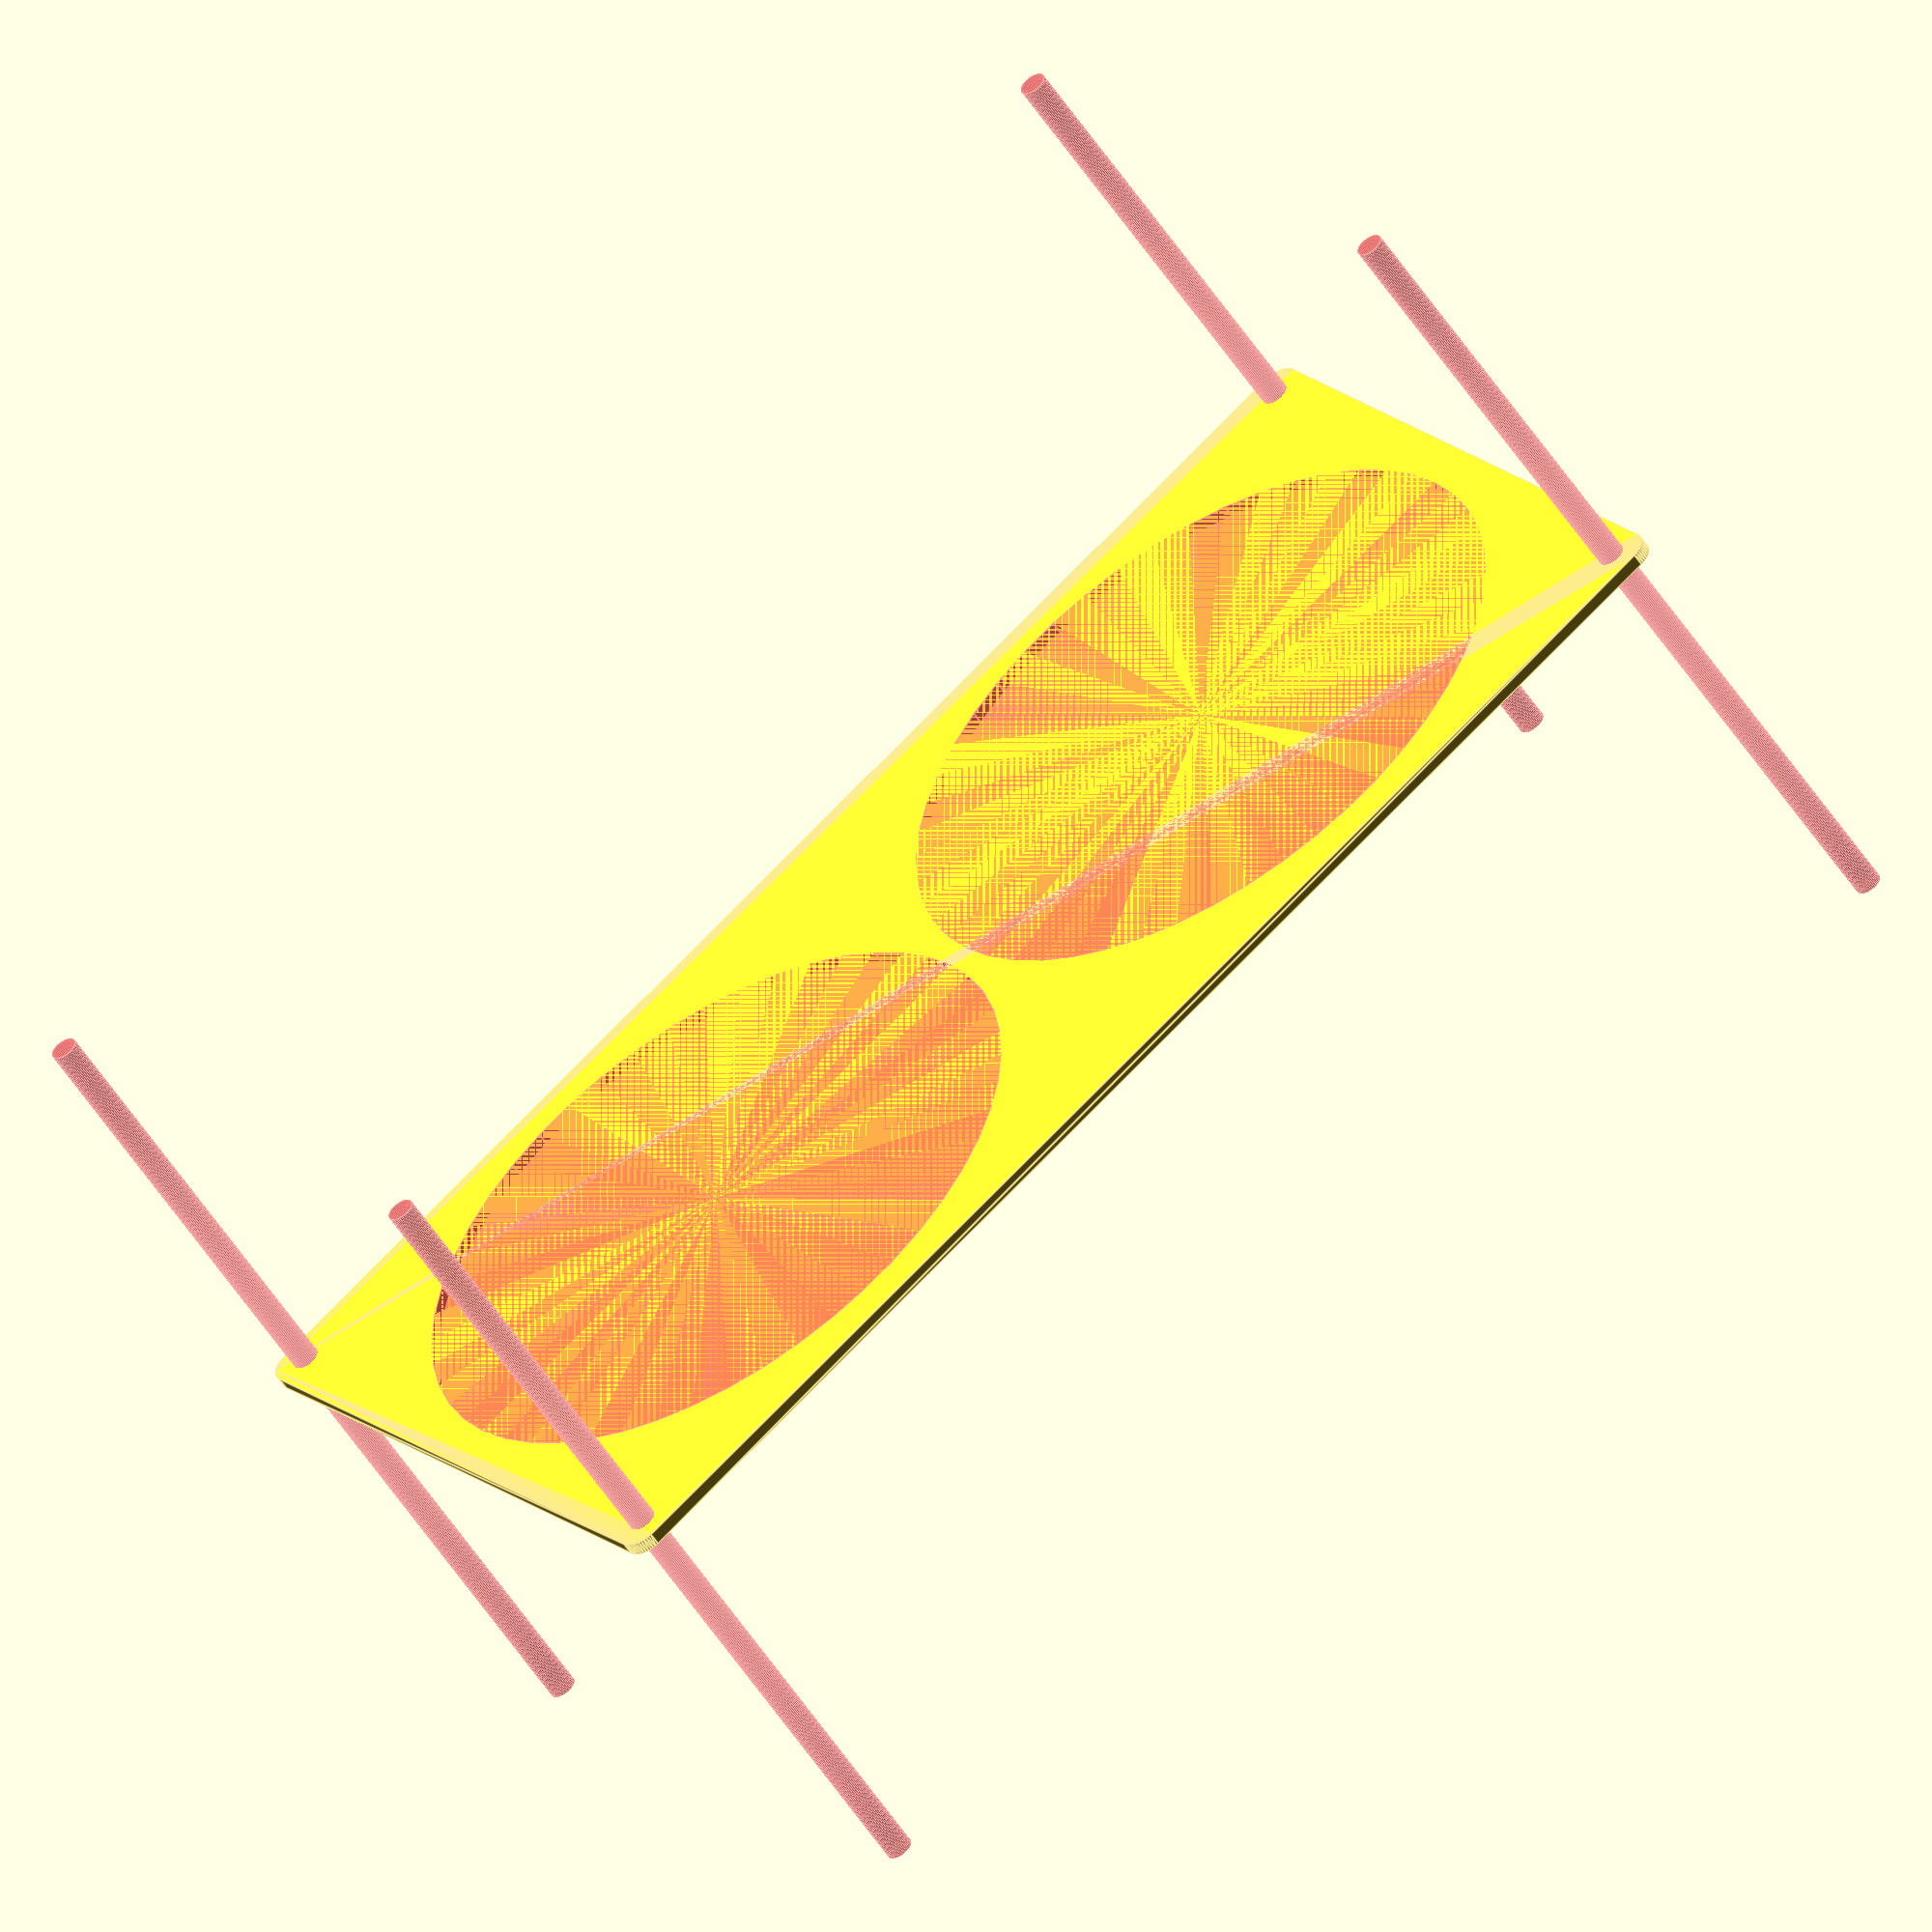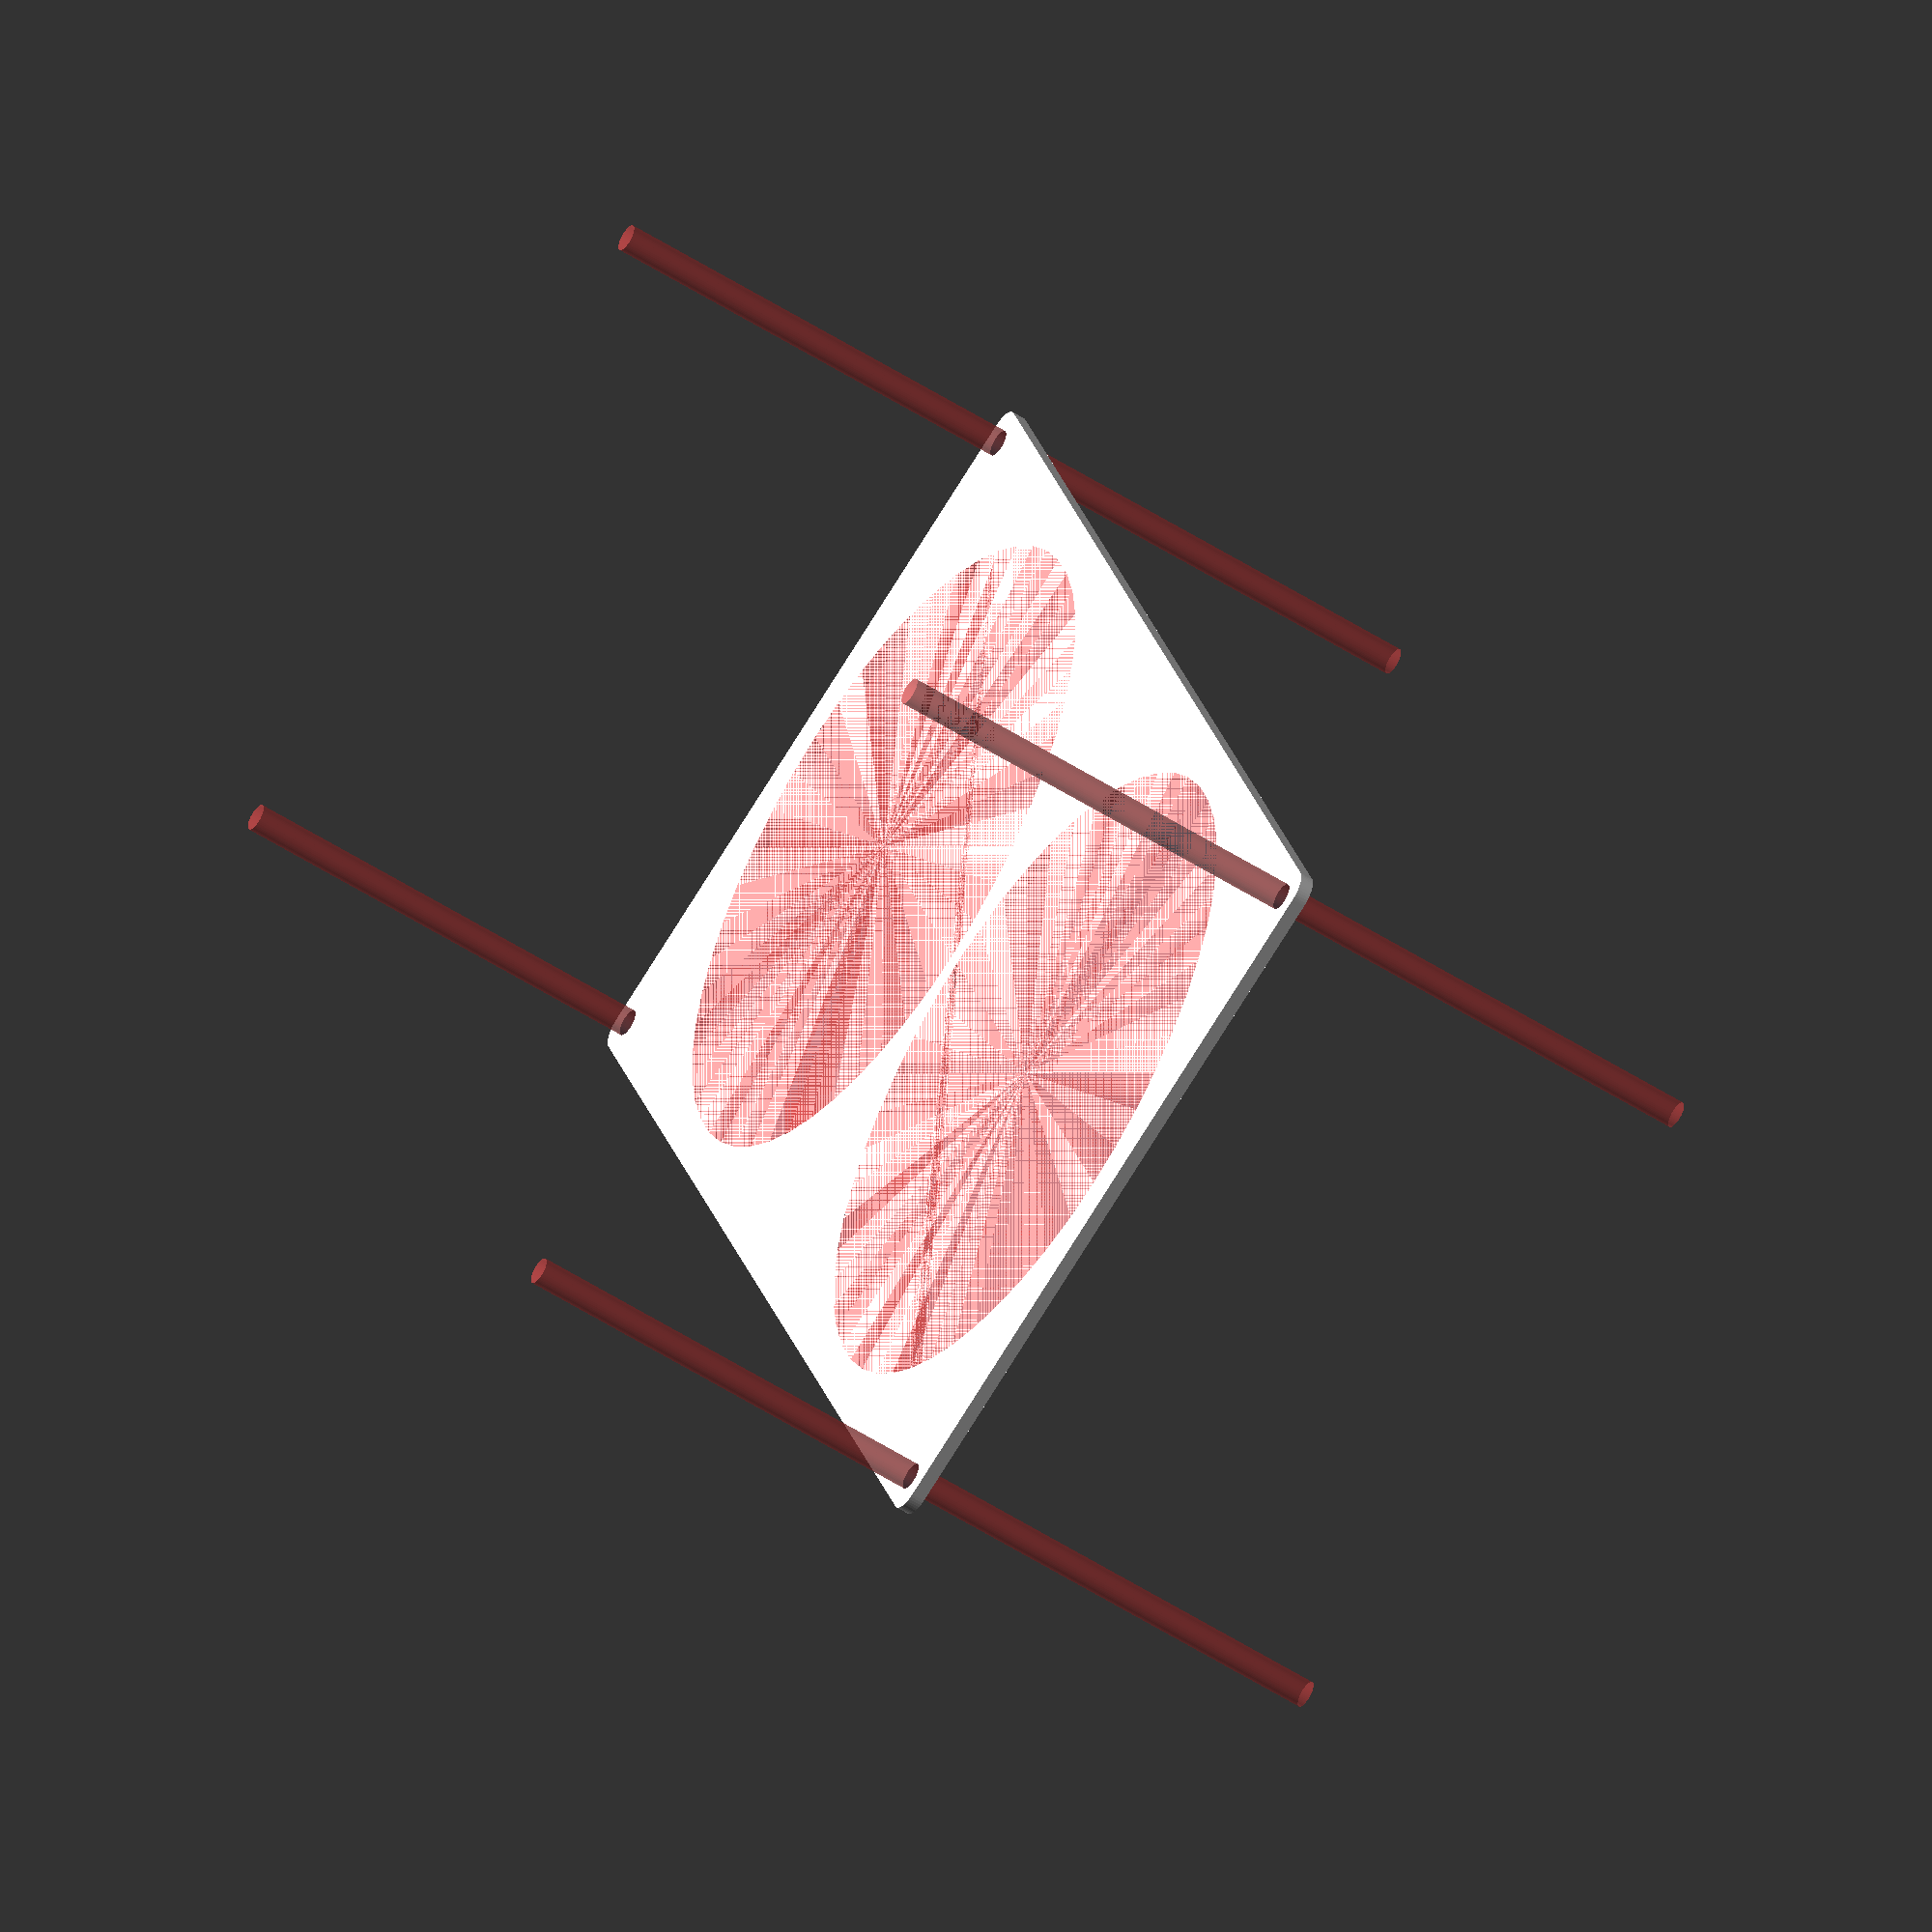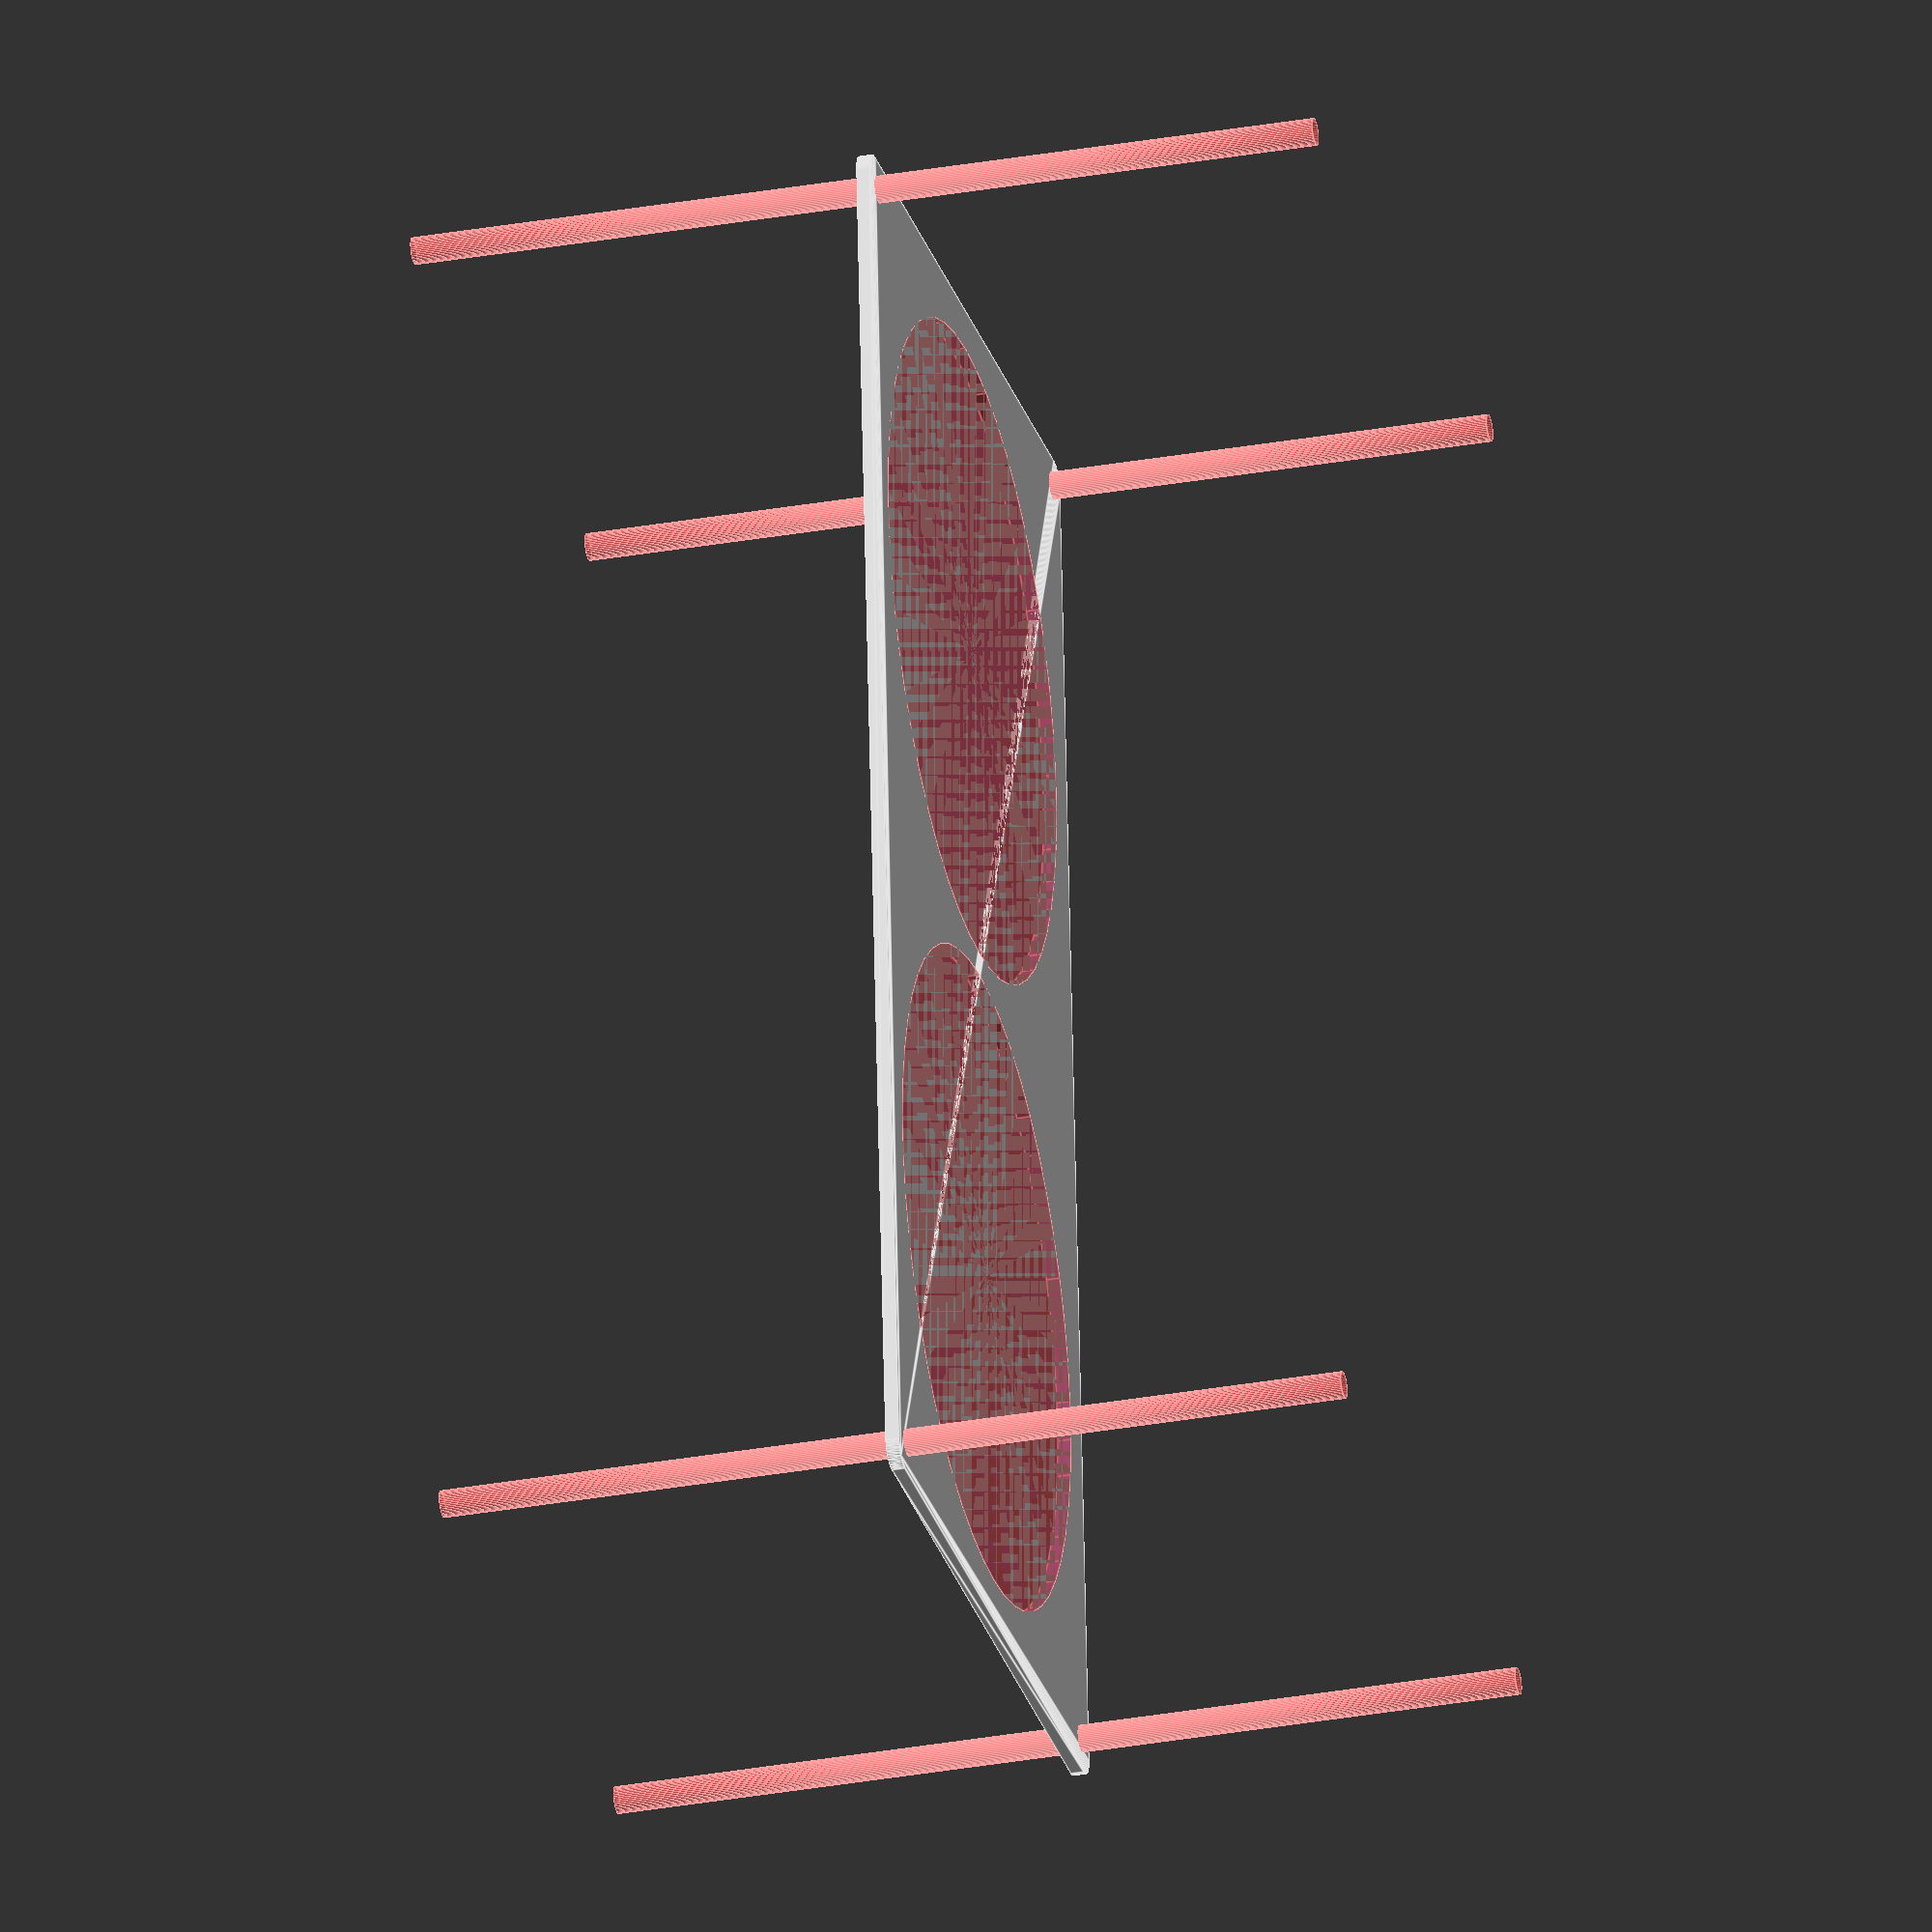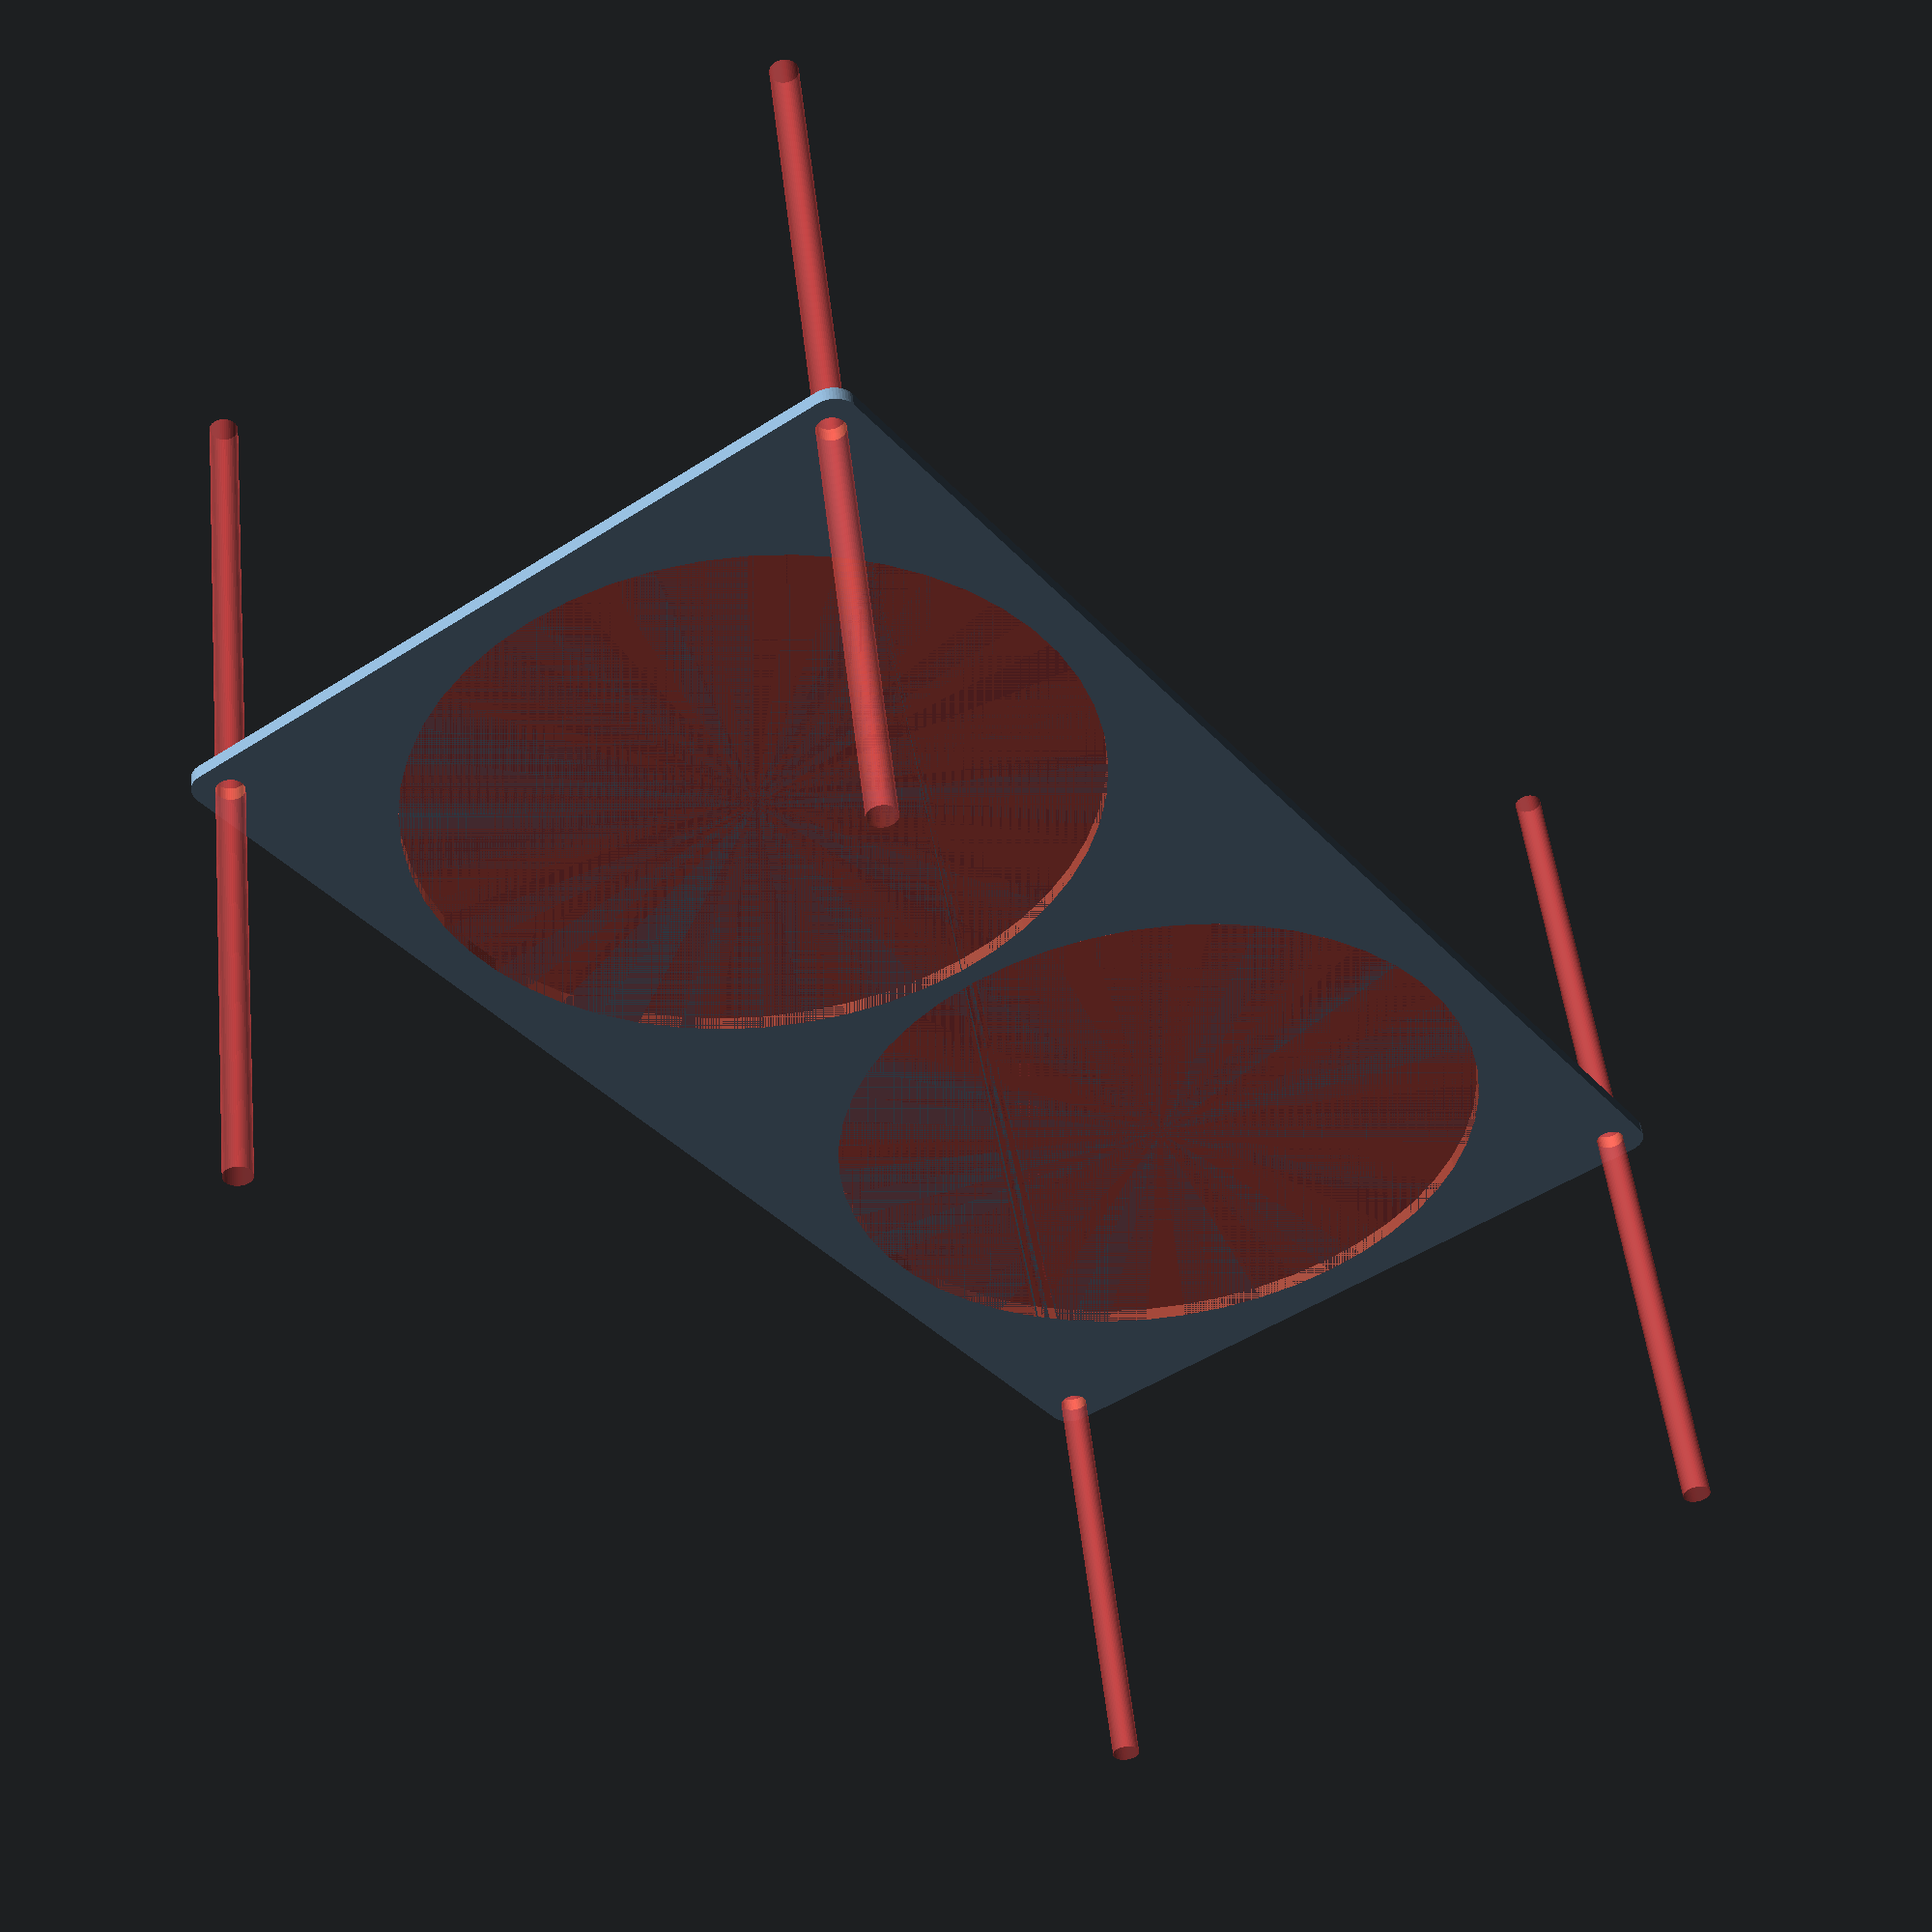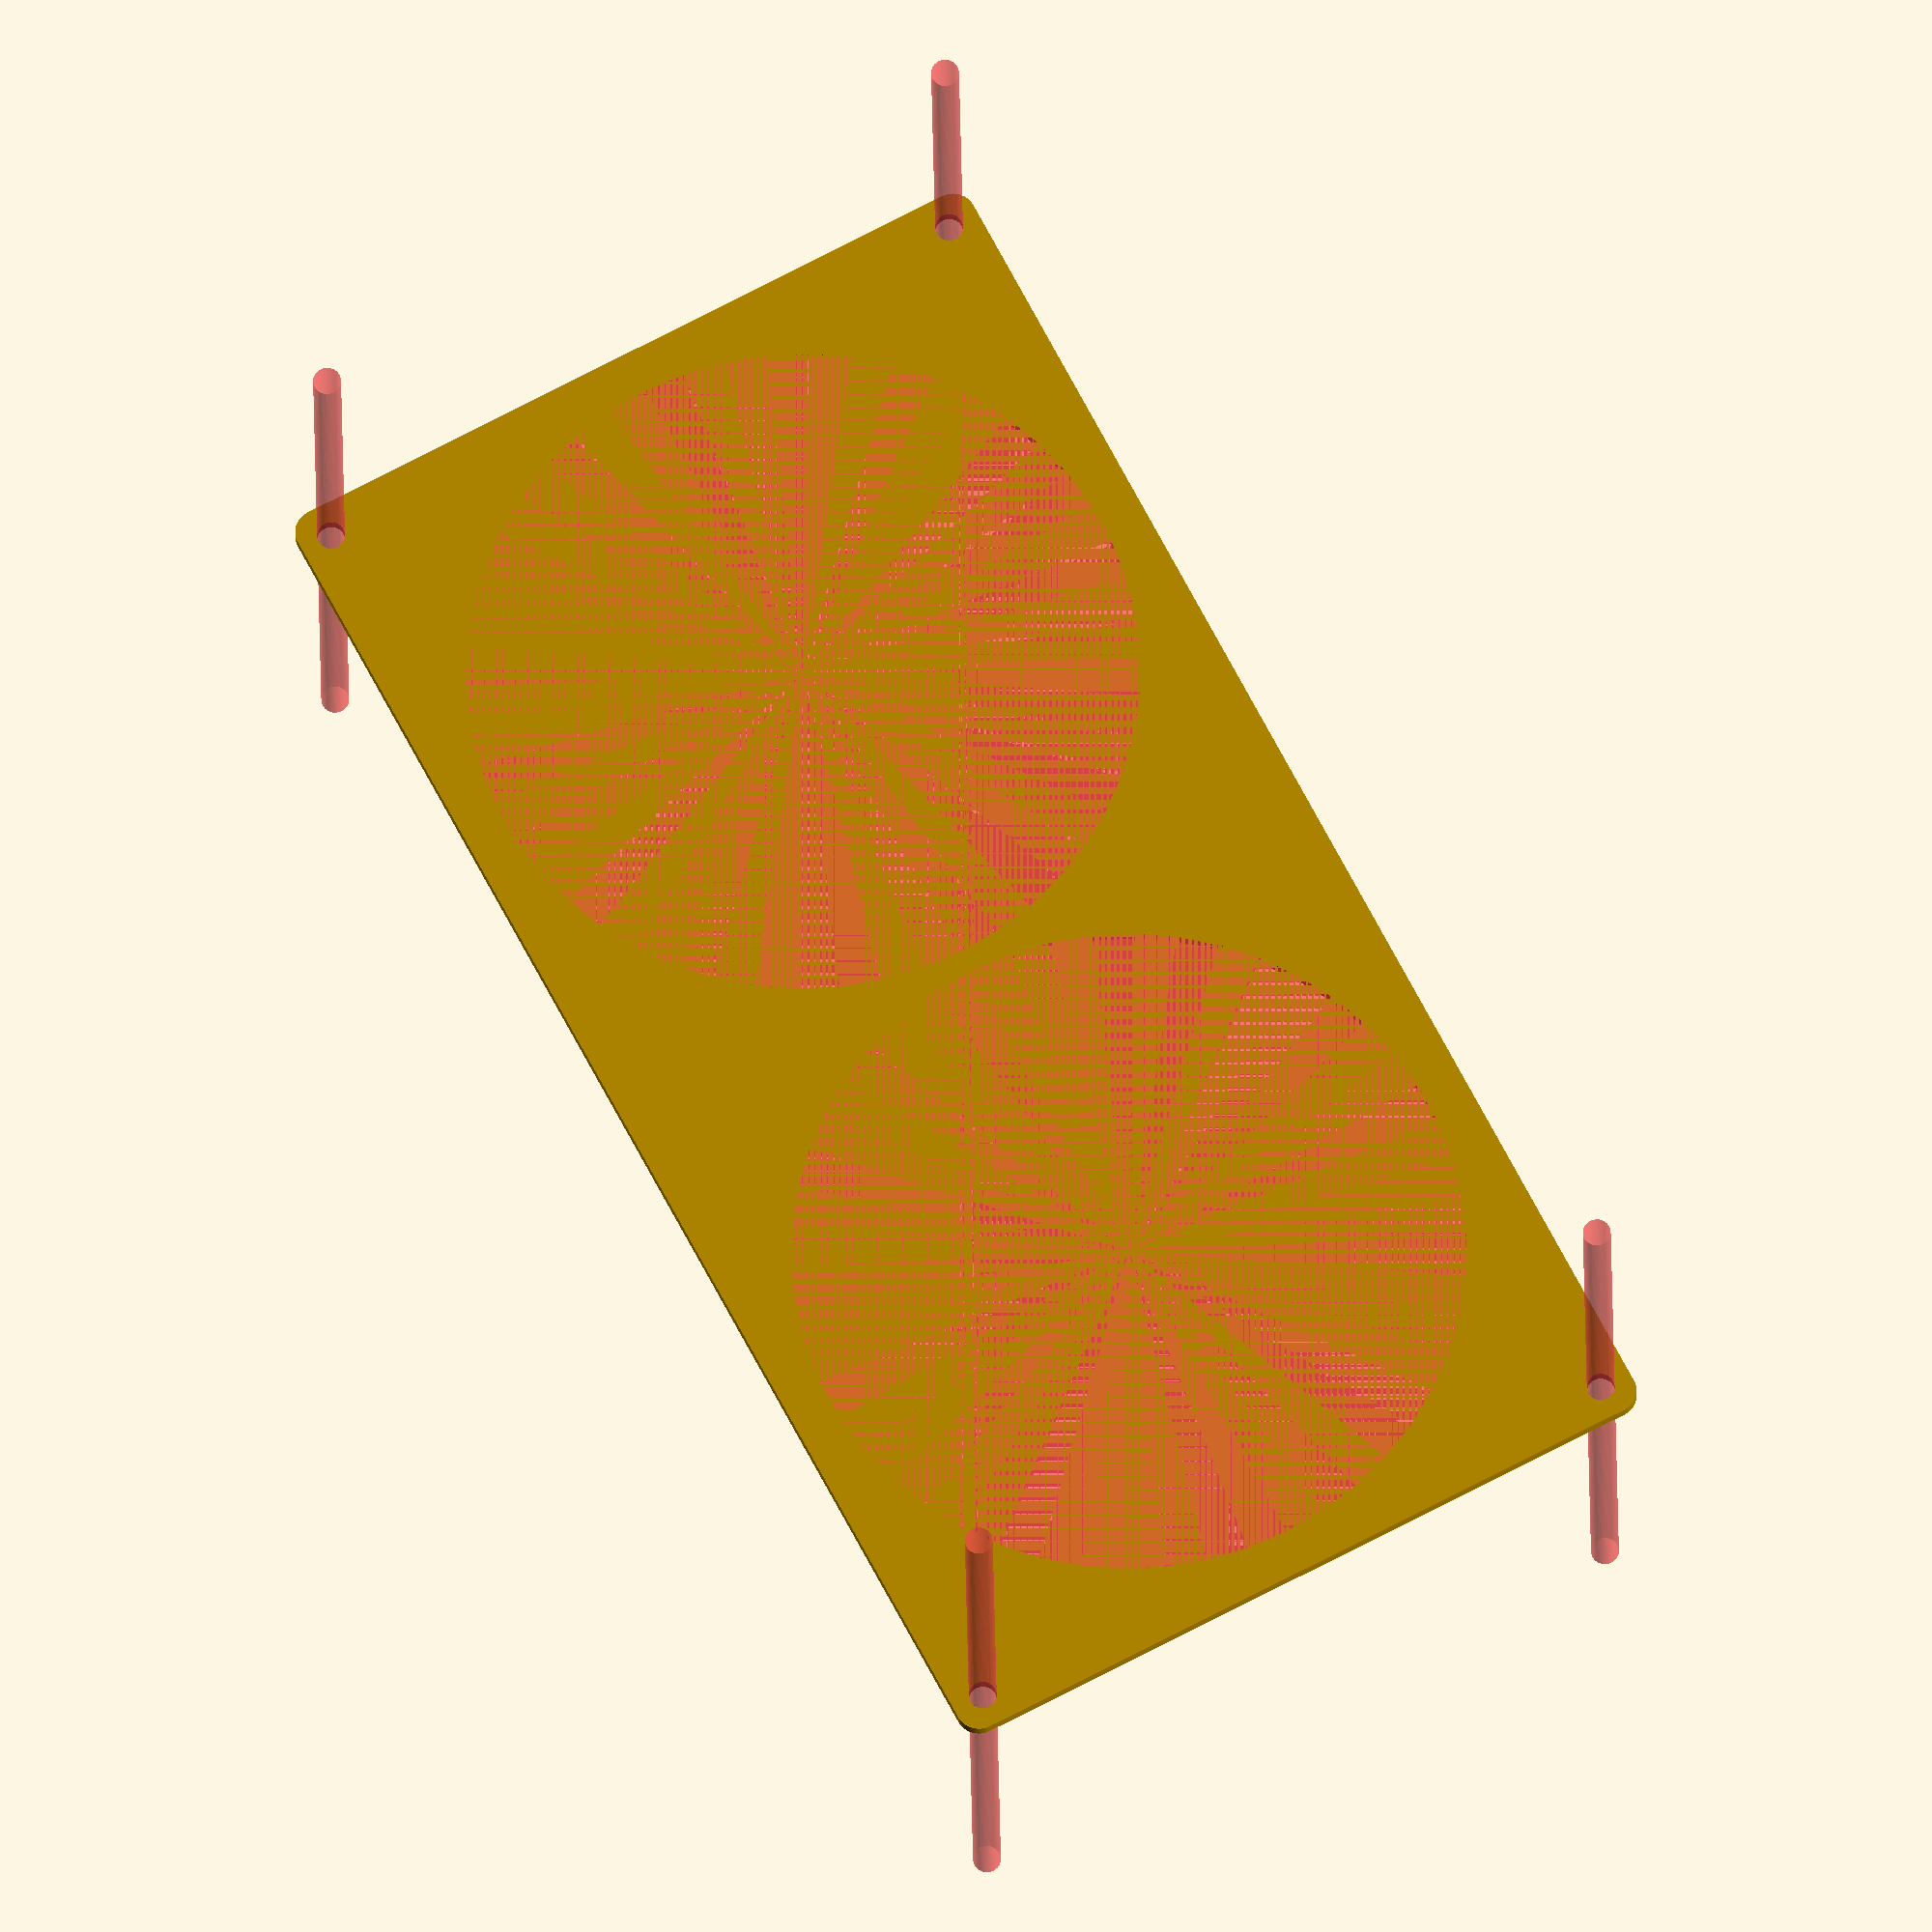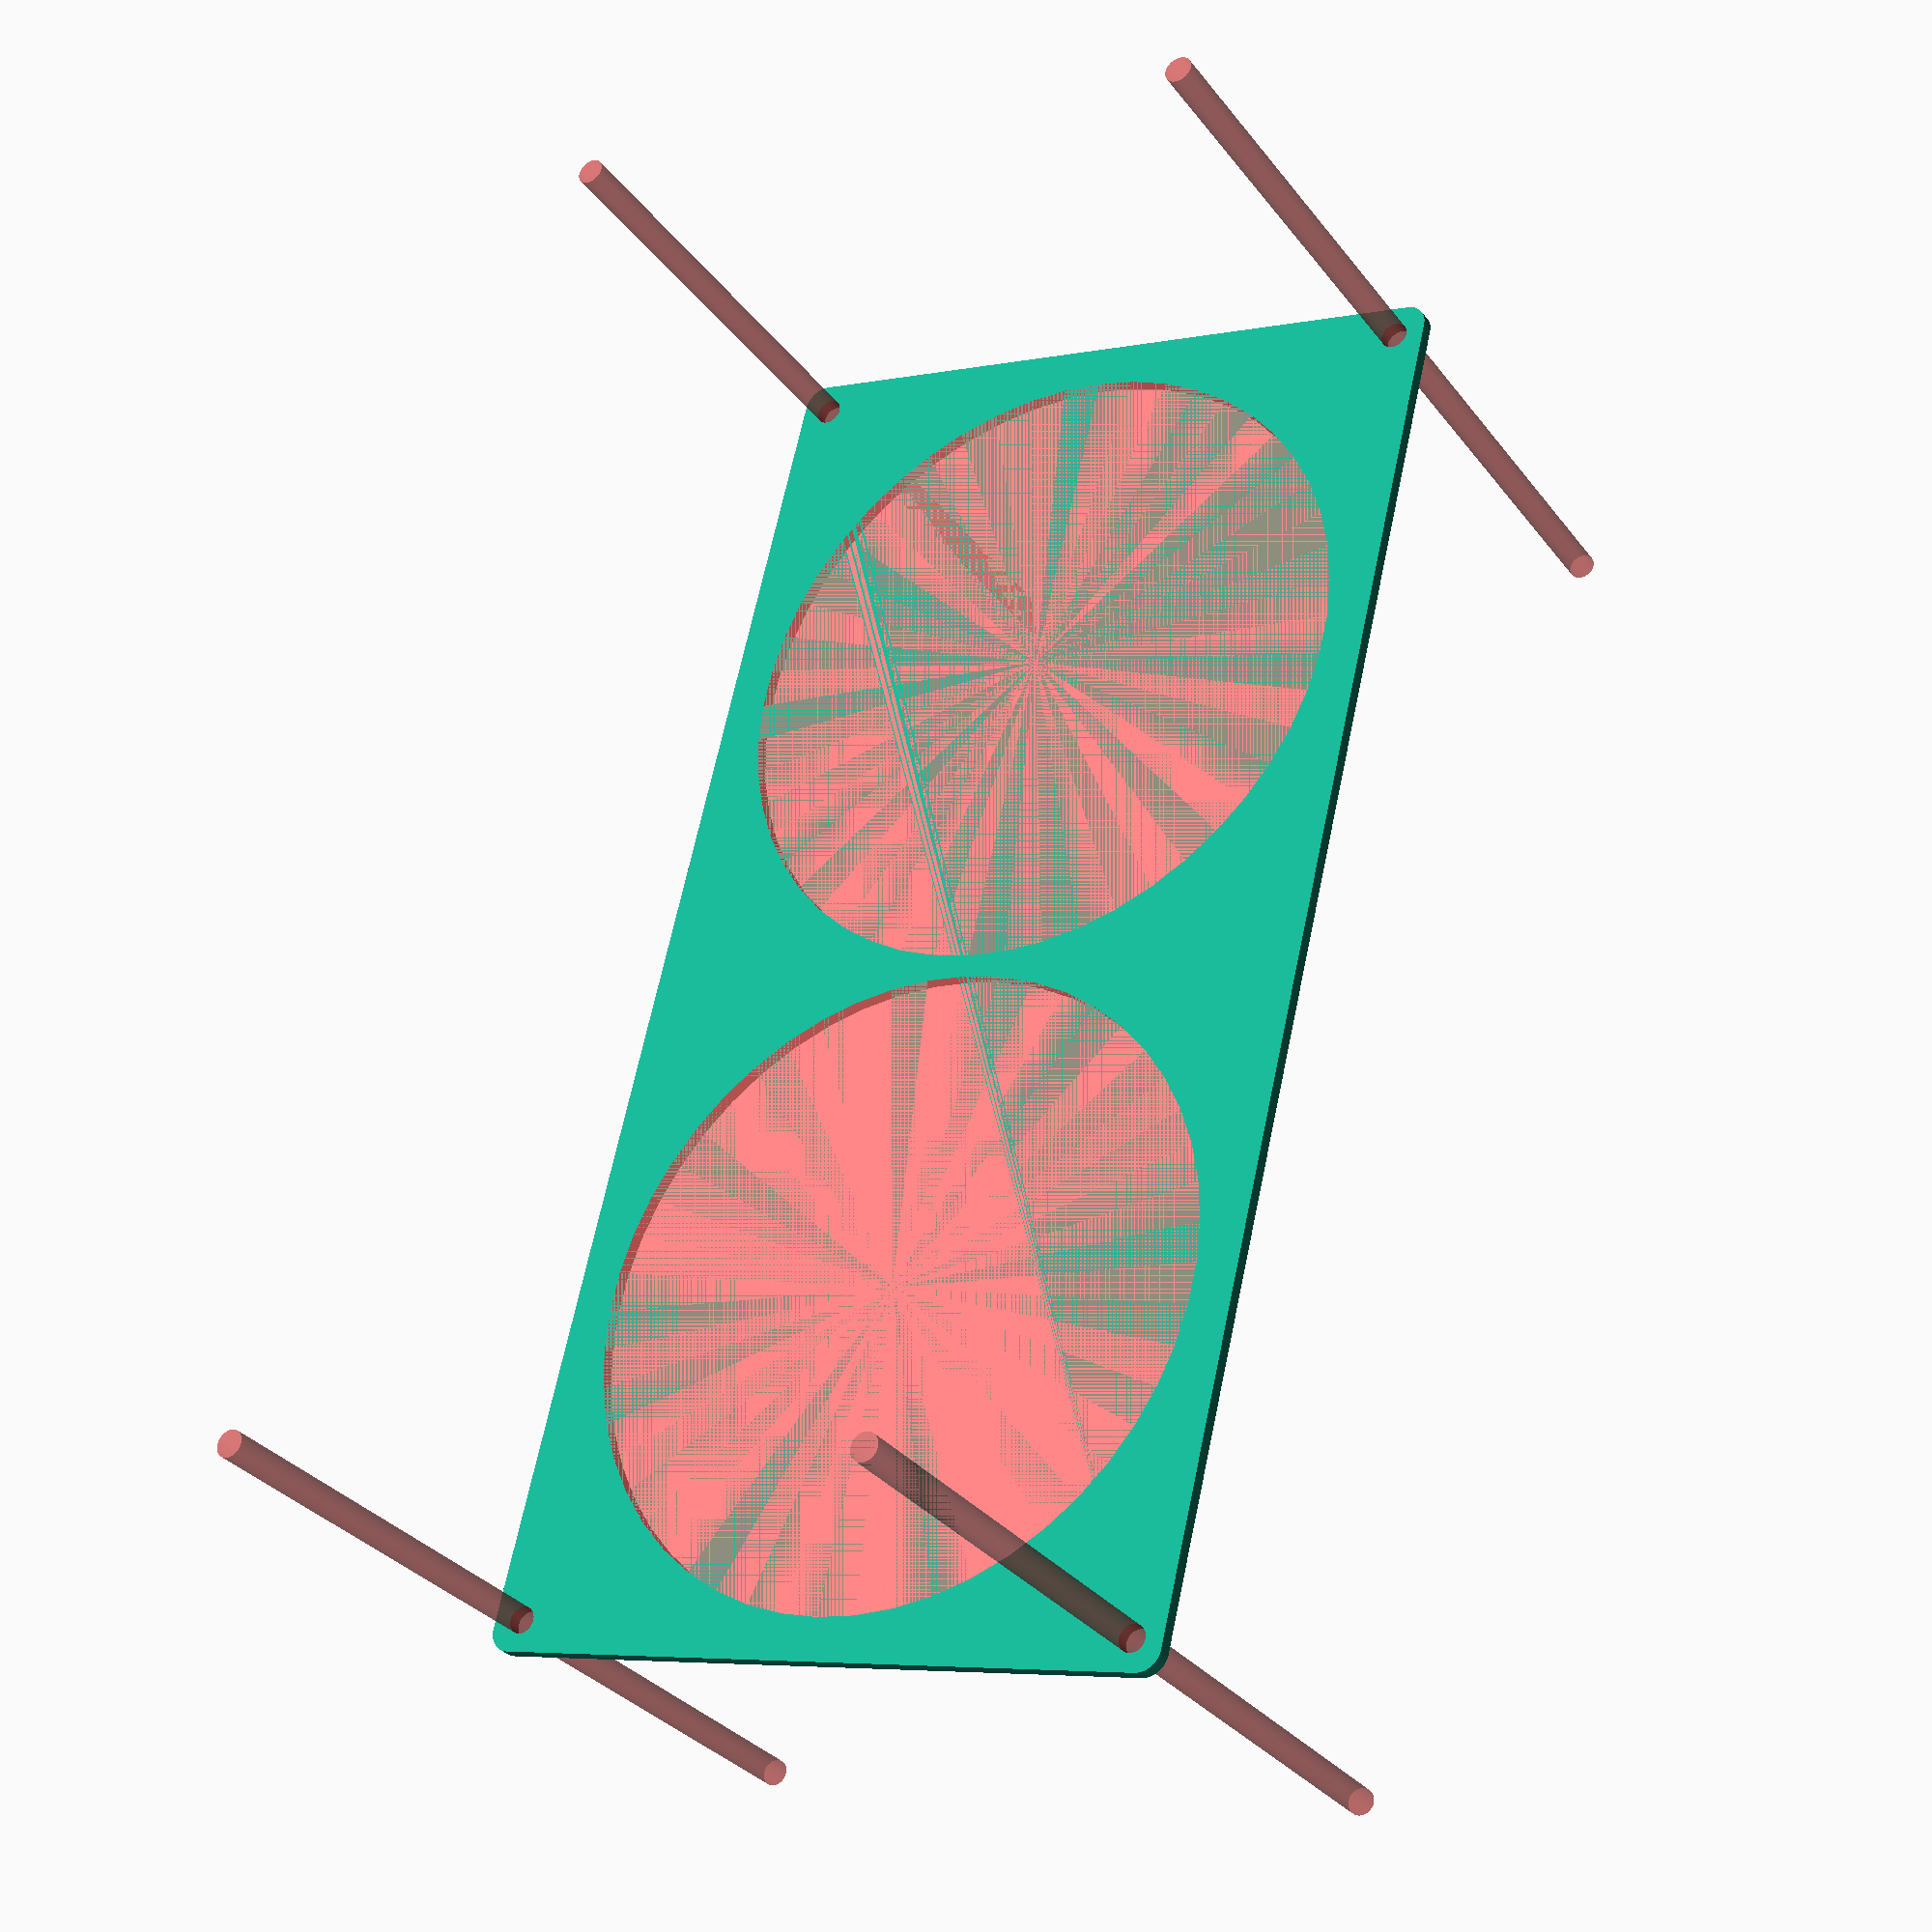
<openscad>
$fn = 50;


difference() {
	union() {
		hull() {
			translate(v = [-152.0000000000, 77.0000000000, 0]) {
				cylinder(h = 3, r = 5);
			}
			translate(v = [152.0000000000, 77.0000000000, 0]) {
				cylinder(h = 3, r = 5);
			}
			translate(v = [-152.0000000000, -77.0000000000, 0]) {
				cylinder(h = 3, r = 5);
			}
			translate(v = [152.0000000000, -77.0000000000, 0]) {
				cylinder(h = 3, r = 5);
			}
		}
	}
	union() {
		#translate(v = [-150.0000000000, -75.0000000000, -100.0000000000]) {
			cylinder(h = 200, r = 3.0000000000);
		}
		#translate(v = [-150.0000000000, 75.0000000000, -100.0000000000]) {
			cylinder(h = 200, r = 3.0000000000);
		}
		#translate(v = [150.0000000000, -75.0000000000, -100.0000000000]) {
			cylinder(h = 200, r = 3.0000000000);
		}
		#translate(v = [150.0000000000, 75.0000000000, -100.0000000000]) {
			cylinder(h = 200, r = 3.0000000000);
		}
		#translate(v = [-75.0000000000, 0, 0]) {
			cylinder(h = 3, r = 72.5000000000);
		}
		#translate(v = [75.0000000000, 0, 0]) {
			cylinder(h = 3, r = 72.5000000000);
		}
	}
}
</openscad>
<views>
elev=234.3 azim=325.2 roll=147.6 proj=o view=edges
elev=233.2 azim=69.1 roll=124.6 proj=o view=wireframe
elev=30.8 azim=85.3 roll=284.5 proj=o view=edges
elev=309.4 azim=234.6 roll=353.7 proj=p view=solid
elev=20.0 azim=242.2 roll=0.5 proj=o view=wireframe
elev=31.0 azim=76.3 roll=210.3 proj=p view=solid
</views>
